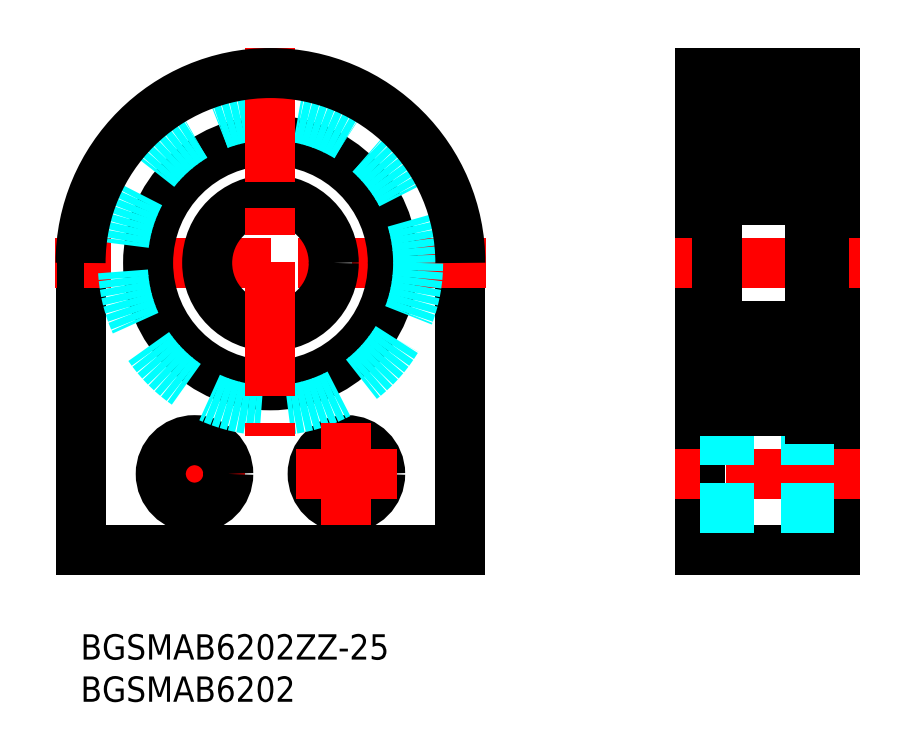
<metadata>
{"format":"dxf","ext":"dxf","renderer":"ezdxf+matplotlib","layout":"modelspace","background":"white","min_lineweight":24,"dpi":150}
</metadata>
<code>
0
SECTION
2
ENTITIES
0
INSERT
8
MSM_CONTINUOUS
2
*U6
10
0
20
0
30
0
0
INSERT
8
MSM_CONTINUOUS
2
*U7
10
0
20
0
30
0
0
LINE
8
MSM_CONTINUOUS
10
73.41
20
10
30
0
11
89.41
21
10
31
0
0
LINE
8
MSM_CONTINUOUS
10
89.41
20
10
30
0
11
89.41
21
66.5
31
0
0
LINE
8
MSM_CONTINUOUS
10
73.41
20
66.5
30
0
11
73.41
21
10
31
0
0
LINE
8
MSM_CENTER
10
70.41
20
44
30
0
11
92.41
21
44
31
0
0
LINE
8
MSM_CONTINUOUS
10
45
20
44
30
0
11
45
21
10
31
0
0
LINE
8
MSM_CONTINUOUS
10
45
20
10
30
0
11
0
21
10
31
0
0
LINE
8
MSM_CONTINUOUS
10
0
20
10
30
0
11
-7.1e-15
21
44
31
0
0
LINE
8
MSM_CENTER
10
19.5
20
19
30
0
11
7.5
21
19
31
0
0
LINE
8
MSM_CENTER
10
48
20
44
30
0
11
-3
21
44
31
0
0
LINE
8
MSM_CENTER
10
13.5
20
25
30
0
11
13.5
21
13
31
0
0
CIRCLE
8
MSM_CONTINUOUS
10
13.5
20
19
30
0
40
4
0
CIRCLE
8
MSM_CONTINUOUS
10
31.5
20
19
30
0
40
4
0
LINE
8
MSM_CONTINUOUS
10
73.41
20
58.5
30
0
11
75.41
21
58.5
31
0
0
CIRCLE
8
MSM_CONTINUOUS
10
22.5
20
44
30
0
40
7.5
0
CIRCLE
8
MSM_CONTINUOUS
10
22.5
20
44
30
0
40
14.5
0
CIRCLE
8
MSM_DASHED
10
22.5
20
44
30
0
40
17.5
0
LINE
8
MSM_CENTER
10
37.5
20
19
30
0
11
25.5
21
19
31
0
0
LINE
8
MSM_CENTER
10
31.5
20
25
30
0
11
31.5
21
13
31
0
0
LINE
8
MSM_CENTER
10
92.41
20
19
30
0
11
70.41
21
19
31
0
0
LINE
8
MSM_DASHED
10
73.41
20
23
30
0
11
89.41
21
23
31
0
0
LINE
8
MSM_DASHED
10
73.41
20
15
30
0
11
89.41
21
15
31
0
0
LINE
8
MSM_CONTINUOUS
10
73.41
20
29.5
30
0
11
75.41
21
29.5
31
0
0
LINE
8
MSM_CENTER
10
22.5
20
69.5
30
0
11
22.5
21
23.5
31
0
0
ARC
8
MSM_CONTINUOUS
10
22.5
20
44
30
0
40
22.5
50
0
51
180
0
LINE
8
MSM_CONTINUOUS
10
86.41
20
25.5
30
0
11
86.41
21
62.5
31
0
0
LINE
8
MSM_CONTINUOUS
10
76.01
20
36.5
30
0
11
85.81
21
36.5
31
0
0
LINE
8
MSM_CONTINUOUS
10
76.01
20
26.5
30
0
11
86.41
21
26.5
31
0
0
LINE
8
MSM_CONTINUOUS
10
84.44
20
29.55
30
0
11
83.42
21
29.55
31
0
0
LINE
8
MSM_CONTINUOUS
10
84.46
20
33.45
30
0
11
83.42
21
33.45
31
0
0
LINE
8
MSM_CONTINUOUS
10
76.01
20
61.5
30
0
11
86.41
21
61.5
31
0
0
LINE
8
MSM_CONTINUOUS
10
84.44
20
58.45
30
0
11
83.42
21
58.45
31
0
0
LINE
8
MSM_CONTINUOUS
10
76.01
20
51.5
30
0
11
85.81
21
51.5
31
0
0
LINE
8
MSM_CONTINUOUS
10
84.46
20
54.55
30
0
11
83.42
21
54.55
31
0
0
LINE
8
MSM_CONTINUOUS
10
75.41
20
27.1
30
0
11
75.41
21
60.9
31
0
0
CIRCLE
8
MSM_CONTINUOUS
10
80.91
20
31.5
30
0
40
3.175
0
LINE
8
MSM_CONTINUOUS
10
77.15
20
29.9
30
0
11
76.05
21
31
31
0
0
LINE
8
MSM_CONTINUOUS
10
76.85
20
29.78
30
0
11
75.75
21
30.88
31
0
0
LINE
8
MSM_CONTINUOUS
10
75.61
20
28.55
30
0
11
75.91
21
28.55
31
0
0
ARC
8
MSM_CONTINUOUS
10
75.61
20
28.35
30
0
40
0.2
50
90
51
180
0
LINE
8
MSM_CONTINUOUS
10
77.1
20
28.4
30
0
11
77.18
21
29.37
31
0
0
LINE
8
MSM_CONTINUOUS
10
76.8
20
28.43
30
0
11
76.85
21
29.78
31
0
0
ARC
8
MSM_CONTINUOUS
10
76.16
20
28.72
30
0
40
0.3
50
125
51
215.1
0
LINE
8
MSM_CONTINUOUS
10
76.4
20
28.9
30
0
11
76.16
21
28.72
31
0
0
ARC
8
MSM_CONTINUOUS
10
76.6
20
28.44
30
0
40
0.5
50
215.1
51
354.9
0
ARC
8
MSM_CONTINUOUS
10
76.6
20
28.43
30
0
40
0.2
50
215.1
51
357.9
0
LINE
8
MSM_CONTINUOUS
10
76.16
20
28.72
30
0
11
76.44
21
28.32
31
0
0
LINE
8
MSM_CONTINUOUS
10
75.91
20
28.55
30
0
11
76.19
21
28.15
31
0
0
LINE
8
MSM_CONTINUOUS
10
76.23
20
29.14
30
0
11
75.98
21
28.97
31
0
0
LINE
8
MSM_CONTINUOUS
10
76.23
20
29.14
30
0
11
76.4
21
28.9
31
0
0
ARC
8
MSM_CONTINUOUS
10
77.38
20
29.35
30
0
40
0.2
50
90
51
174.9
0
LINE
8
MSM_CONTINUOUS
10
77.38
20
29.55
30
0
11
78.4
21
29.55
31
0
0
LINE
8
MSM_CONTINUOUS
10
77.15
20
29.03
30
0
11
77.15
21
29.9
31
0
0
LINE
8
MSM_CONTINUOUS
10
75.61
20
34.15
30
0
11
76.01
21
34.15
31
0
0
ARC
8
MSM_CONTINUOUS
10
75.61
20
34.35
30
0
40
0.2
50
180
51
270
0
LINE
8
MSM_CONTINUOUS
10
75.75
20
30.88
30
0
11
75.75
21
33.55
31
0
0
LINE
8
MSM_CONTINUOUS
10
76.05
20
31
30
0
11
76.05
21
33.55
31
0
0
LINE
8
MSM_CONTINUOUS
10
76.84
20
34.47
30
0
11
77.17
21
33.58
31
0
0
ARC
8
MSM_CONTINUOUS
10
76.66
20
34.4
30
0
40
0.2
50
20.03
51
90
0
LINE
8
MSM_CONTINUOUS
10
76.48
20
34.6
30
0
11
76.66
21
34.6
31
0
0
ARC
8
MSM_CONTINUOUS
10
76.48
20
34.4
30
0
40
0.2
50
90
51
140
0
LINE
8
MSM_CONTINUOUS
10
76.01
20
34.15
30
0
11
76.33
21
34.53
31
0
0
ARC
8
MSM_CONTINUOUS
10
76.05
20
33.55
30
0
40
0.3
50
90
51
180
0
LINE
8
MSM_CONTINUOUS
10
76.05
20
33.85
30
0
11
76.57
21
33.85
31
0
0
LINE
8
MSM_CONTINUOUS
10
76.57
20
33.85
30
0
11
76.57
21
33.55
31
0
0
LINE
8
MSM_CONTINUOUS
10
76.57
20
33.55
30
0
11
76.05
21
33.55
31
0
0
ARC
8
MSM_CONTINUOUS
10
77.36
20
33.65
30
0
40
0.2
50
200
51
270
0
LINE
8
MSM_CONTINUOUS
10
77.36
20
33.45
30
0
11
78.4
21
33.45
31
0
0
LINE
8
MSM_CONTINUOUS
10
75.41
20
44
30
0
11
75.41
21
44
31
0
0
LINE
8
MSM_CONTINUOUS
10
76.05
20
57
30
0
11
76.05
21
54.45
31
0
0
LINE
8
MSM_CONTINUOUS
10
75.75
20
57.12
30
0
11
75.75
21
54.45
31
0
0
CIRCLE
8
MSM_CONTINUOUS
10
80.91
20
56.5
30
0
40
3.175
0
LINE
8
MSM_CONTINUOUS
10
75.61
20
53.85
30
0
11
76.01
21
53.85
31
0
0
ARC
8
MSM_CONTINUOUS
10
75.61
20
53.65
30
0
40
0.2
50
90
51
180
0
ARC
8
MSM_CONTINUOUS
10
76.48
20
53.6
30
0
40
0.2
50
220
51
270
0
ARC
8
MSM_CONTINUOUS
10
76.66
20
53.6
30
0
40
0.2
50
270
51
340
0
LINE
8
MSM_CONTINUOUS
10
76.48
20
53.4
30
0
11
76.66
21
53.4
31
0
0
LINE
8
MSM_CONTINUOUS
10
76.84
20
53.53
30
0
11
77.17
21
54.42
31
0
0
LINE
8
MSM_CONTINUOUS
10
76.57
20
54.45
30
0
11
76.05
21
54.45
31
0
0
LINE
8
MSM_CONTINUOUS
10
76.05
20
54.15
30
0
11
76.57
21
54.15
31
0
0
ARC
8
MSM_CONTINUOUS
10
76.05
20
54.45
30
0
40
0.3
50
180
51
270
0
LINE
8
MSM_CONTINUOUS
10
76.01
20
53.85
30
0
11
76.33
21
53.47
31
0
0
LINE
8
MSM_CONTINUOUS
10
76.57
20
54.15
30
0
11
76.57
21
54.45
31
0
0
LINE
8
MSM_CONTINUOUS
10
77.36
20
54.55
30
0
11
78.4
21
54.55
31
0
0
ARC
8
MSM_CONTINUOUS
10
77.36
20
54.35
30
0
40
0.2
50
90
51
160
0
ARC
8
MSM_CONTINUOUS
10
75.61
20
59.65
30
0
40
0.2
50
180
51
270
0
LINE
8
MSM_CONTINUOUS
10
76.8
20
59.57
30
0
11
76.85
21
58.22
31
0
0
LINE
8
MSM_CONTINUOUS
10
77.1
20
59.6
30
0
11
77.18
21
58.63
31
0
0
LINE
8
MSM_CONTINUOUS
10
76.16
20
59.28
30
0
11
76.44
21
59.68
31
0
0
LINE
8
MSM_CONTINUOUS
10
75.91
20
59.45
30
0
11
76.19
21
59.85
31
0
0
LINE
8
MSM_CONTINUOUS
10
75.61
20
59.45
30
0
11
75.91
21
59.45
31
0
0
LINE
8
MSM_CONTINUOUS
10
76.85
20
58.22
30
0
11
75.75
21
57.12
31
0
0
LINE
8
MSM_CONTINUOUS
10
77.15
20
58.1
30
0
11
76.05
21
57
31
0
0
LINE
8
MSM_CONTINUOUS
10
76.23
20
58.86
30
0
11
76.4
21
59.1
31
0
0
LINE
8
MSM_CONTINUOUS
10
76.4
20
59.1
30
0
11
76.16
21
59.28
31
0
0
LINE
8
MSM_CONTINUOUS
10
76.23
20
58.86
30
0
11
75.98
21
59.03
31
0
0
ARC
8
MSM_CONTINUOUS
10
76.16
20
59.28
30
0
40
0.3
50
144.9
51
235
0
LINE
8
MSM_CONTINUOUS
10
77.38
20
58.45
30
0
11
78.4
21
58.45
31
0
0
LINE
8
MSM_CONTINUOUS
10
77.15
20
58.97
30
0
11
77.15
21
58.1
31
0
0
ARC
8
MSM_CONTINUOUS
10
77.38
20
58.65
30
0
40
0.2
50
185.1
51
270
0
ARC
8
MSM_CONTINUOUS
10
76.6
20
59.56
30
0
40
0.5
50
5.065
51
144.9
0
ARC
8
MSM_CONTINUOUS
10
76.6
20
59.57
30
0
40
0.2
50
2.131
51
144.9
0
LINE
8
MSM_CONTINUOUS
10
84.97
20
29.78
30
0
11
86.07
21
30.88
31
0
0
LINE
8
MSM_CONTINUOUS
10
84.67
20
29.9
30
0
11
85.77
21
31
31
0
0
LINE
8
MSM_CONTINUOUS
10
85.42
20
28.9
30
0
11
85.66
21
28.72
31
0
0
ARC
8
MSM_CONTINUOUS
10
85.66
20
28.72
30
0
40
0.3
50
324.9
51
55.04
0
LINE
8
MSM_CONTINUOUS
10
85.02
20
28.43
30
0
11
84.97
21
29.78
31
0
0
LINE
8
MSM_CONTINUOUS
10
84.72
20
28.4
30
0
11
84.64
21
29.37
31
0
0
LINE
8
MSM_CONTINUOUS
10
85.91
20
28.55
30
0
11
85.63
21
28.15
31
0
0
ARC
8
MSM_CONTINUOUS
10
85.22
20
28.44
30
0
40
0.5
50
185.1
51
324.9
0
LINE
8
MSM_CONTINUOUS
10
85.66
20
28.72
30
0
11
85.38
21
28.32
31
0
0
ARC
8
MSM_CONTINUOUS
10
85.22
20
28.43
30
0
40
0.2
50
182.1
51
324.9
0
LINE
8
MSM_CONTINUOUS
10
86.21
20
28.55
30
0
11
85.91
21
28.55
31
0
0
ARC
8
MSM_CONTINUOUS
10
86.21
20
28.35
30
0
40
0.2
50
0
51
90
0
LINE
8
MSM_CONTINUOUS
10
85.59
20
29.14
30
0
11
85.84
21
28.97
31
0
0
LINE
8
MSM_CONTINUOUS
10
84.67
20
29.03
30
0
11
84.67
21
29.9
31
0
0
LINE
8
MSM_CONTINUOUS
10
85.59
20
29.14
30
0
11
85.42
21
28.9
31
0
0
ARC
8
MSM_CONTINUOUS
10
84.44
20
29.35
30
0
40
0.2
50
5.065
51
90
0
LINE
8
MSM_CONTINUOUS
10
85.77
20
31
30
0
11
85.77
21
33.55
31
0
0
LINE
8
MSM_CONTINUOUS
10
86.07
20
30.88
30
0
11
86.07
21
33.55
31
0
0
ARC
8
MSM_CONTINUOUS
10
85.77
20
33.55
30
0
40
0.3
50
0
51
90
0
LINE
8
MSM_CONTINUOUS
10
85.81
20
34.15
30
0
11
85.49
21
34.53
31
0
0
LINE
8
MSM_CONTINUOUS
10
85.25
20
33.55
30
0
11
85.77
21
33.55
31
0
0
LINE
8
MSM_CONTINUOUS
10
85.25
20
33.85
30
0
11
85.25
21
33.55
31
0
0
LINE
8
MSM_CONTINUOUS
10
85.77
20
33.85
30
0
11
85.25
21
33.85
31
0
0
ARC
8
MSM_CONTINUOUS
10
85.34
20
34.4
30
0
40
0.2
50
40
51
90
0
LINE
8
MSM_CONTINUOUS
10
85.34
20
34.6
30
0
11
85.16
21
34.6
31
0
0
ARC
8
MSM_CONTINUOUS
10
85.16
20
34.4
30
0
40
0.2
50
90
51
160
0
LINE
8
MSM_CONTINUOUS
10
84.98
20
34.47
30
0
11
84.65
21
33.58
31
0
0
ARC
8
MSM_CONTINUOUS
10
84.46
20
33.65
30
0
40
0.2
50
270
51
340
0
LINE
8
MSM_CONTINUOUS
10
86.21
20
34.15
30
0
11
85.81
21
34.15
31
0
0
ARC
8
MSM_CONTINUOUS
10
86.21
20
34.35
30
0
40
0.2
50
270
51
0
0
LINE
8
MSM_CONTINUOUS
10
86.07
20
57.12
30
0
11
86.07
21
54.45
31
0
0
LINE
8
MSM_CONTINUOUS
10
85.77
20
57
30
0
11
85.77
21
54.45
31
0
0
ARC
8
MSM_CONTINUOUS
10
85.16
20
53.6
30
0
40
0.2
50
200
51
270
0
ARC
8
MSM_CONTINUOUS
10
85.34
20
53.6
30
0
40
0.2
50
270
51
320
0
LINE
8
MSM_CONTINUOUS
10
85.34
20
53.4
30
0
11
85.16
21
53.4
31
0
0
LINE
8
MSM_CONTINUOUS
10
85.81
20
53.85
30
0
11
85.49
21
53.47
31
0
0
ARC
8
MSM_CONTINUOUS
10
85.77
20
54.45
30
0
40
0.3
50
270
51
0
0
LINE
8
MSM_CONTINUOUS
10
85.77
20
54.15
30
0
11
85.25
21
54.15
31
0
0
LINE
8
MSM_CONTINUOUS
10
85.25
20
54.45
30
0
11
85.77
21
54.45
31
0
0
ARC
8
MSM_CONTINUOUS
10
84.46
20
54.35
30
0
40
0.2
50
20.03
51
90
0
LINE
8
MSM_CONTINUOUS
10
84.98
20
53.53
30
0
11
84.65
21
54.42
31
0
0
LINE
8
MSM_CONTINUOUS
10
85.25
20
54.15
30
0
11
85.25
21
54.45
31
0
0
ARC
8
MSM_CONTINUOUS
10
86.21
20
53.65
30
0
40
0.2
50
0
51
90
0
LINE
8
MSM_CONTINUOUS
10
86.21
20
53.85
30
0
11
85.81
21
53.85
31
0
0
LINE
8
MSM_CONTINUOUS
10
85.66
20
59.28
30
0
11
85.38
21
59.68
31
0
0
LINE
8
MSM_CONTINUOUS
10
85.91
20
59.45
30
0
11
85.63
21
59.85
31
0
0
LINE
8
MSM_CONTINUOUS
10
84.72
20
59.6
30
0
11
84.64
21
58.63
31
0
0
LINE
8
MSM_CONTINUOUS
10
85.02
20
59.57
30
0
11
84.97
21
58.22
31
0
0
ARC
8
MSM_CONTINUOUS
10
86.21
20
59.65
30
0
40
0.2
50
270
51
0
0
LINE
8
MSM_CONTINUOUS
10
84.67
20
58.1
30
0
11
85.77
21
57
31
0
0
LINE
8
MSM_CONTINUOUS
10
84.97
20
58.22
30
0
11
86.07
21
57.12
31
0
0
LINE
8
MSM_CONTINUOUS
10
85.59
20
58.86
30
0
11
85.84
21
59.03
31
0
0
LINE
8
MSM_CONTINUOUS
10
85.42
20
59.1
30
0
11
85.66
21
59.28
31
0
0
LINE
8
MSM_CONTINUOUS
10
84.67
20
58.97
30
0
11
84.67
21
58.1
31
0
0
LINE
8
MSM_CONTINUOUS
10
85.59
20
58.86
30
0
11
85.42
21
59.1
31
0
0
ARC
8
MSM_CONTINUOUS
10
84.44
20
58.65
30
0
40
0.2
50
270
51
354.9
0
LINE
8
MSM_CONTINUOUS
10
86.21
20
59.45
30
0
11
85.91
21
59.45
31
0
0
ARC
8
MSM_CONTINUOUS
10
85.66
20
59.28
30
0
40
0.3
50
305
51
35.06
0
ARC
8
MSM_CONTINUOUS
10
85.22
20
59.57
30
0
40
0.2
50
35.06
51
177.9
0
ARC
8
MSM_CONTINUOUS
10
85.22
20
59.56
30
0
40
0.5
50
35.06
51
174.9
0
ARC
8
MSM_CONTINUOUS
10
76.01
20
60.9
30
0
40
0.6
50
90
51
180
0
ARC
8
MSM_CONTINUOUS
10
85.81
20
60.9
30
0
40
0.6
50
0
51
90
0
ARC
8
MSM_CONTINUOUS
10
85.81
20
52.1
30
0
40
0.6
50
270
51
0
0
ARC
8
MSM_CONTINUOUS
10
76.01
20
52.1
30
0
40
0.6
50
180
51
270
0
ARC
8
MSM_CONTINUOUS
10
76.01
20
27.1
30
0
40
0.6
50
180
51
270
0
ARC
8
MSM_CONTINUOUS
10
85.81
20
27.1
30
0
40
0.6
50
270
51
0
0
ARC
8
MSM_CONTINUOUS
10
85.81
20
35.9
30
0
40
0.6
50
0
51
90
0
ARC
8
MSM_CONTINUOUS
10
76.01
20
35.9
30
0
40
0.6
50
90
51
180
0
LINE
8
MSM_CONTINUOUS
10
86.41
20
32.83
30
0
11
87.91
21
32.83
31
0
0
LINE
8
MSM_CONTINUOUS
10
86.41
20
27.59
30
0
11
87.91
21
27.59
31
0
0
LINE
8
MSM_CONTINUOUS
10
86.41
20
59
30
0
11
87.91
21
59
31
0
0
LINE
8
MSM_CONTINUOUS
10
86.41
20
62.5
30
0
11
88.06
21
62.5
31
0
0
LINE
8
MSM_CONTINUOUS
10
86.41
20
25.5
30
0
11
88.06
21
25.5
31
0
0
LINE
8
MSM_CONTINUOUS
10
89.41
20
61.5
30
0
11
88.06
21
61.5
31
0
0
LINE
8
MSM_CONTINUOUS
10
89.41
20
26.5
30
0
11
88.06
21
26.5
31
0
0
LINE
8
MSM_CONTINUOUS
10
88.06
20
62.5
30
0
11
88.06
21
25.5
31
0
0
LINE
8
MSM_CONTINUOUS
10
87.91
20
62.5
30
-0.5
11
87.91
21
27.59
31
-0.5
0
LINE
8
MSM_CONTINUOUS
10
89.41
20
66.5
30
0
11
73.41
21
66.5
31
0
0
ENDSEC
0
EOF

</code>
